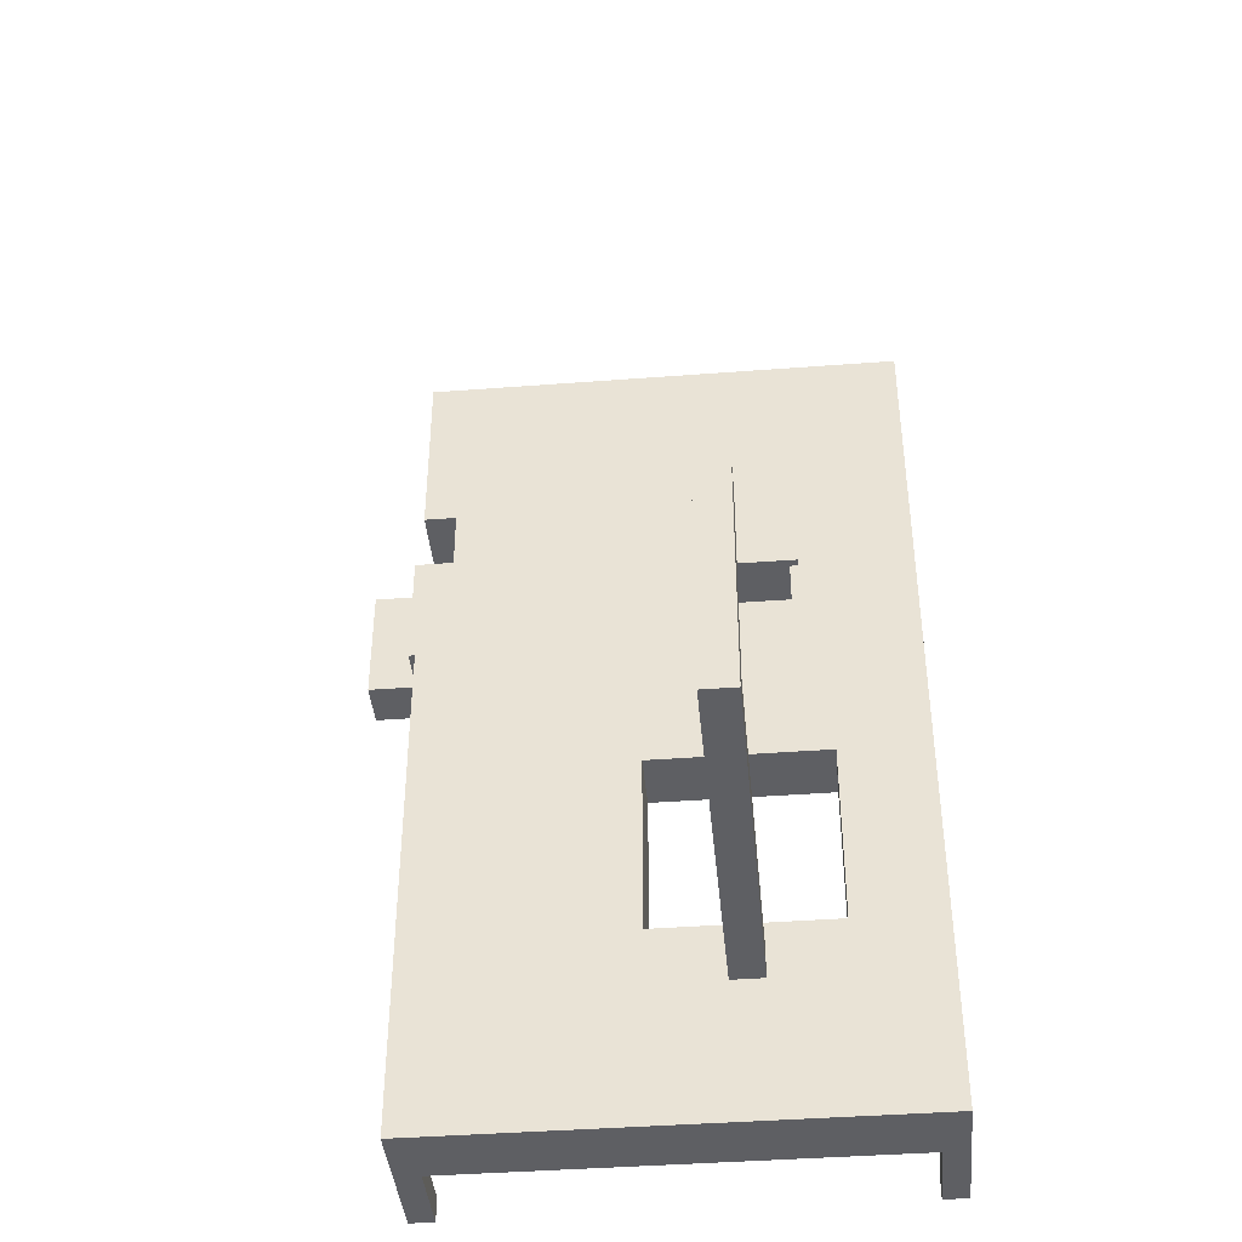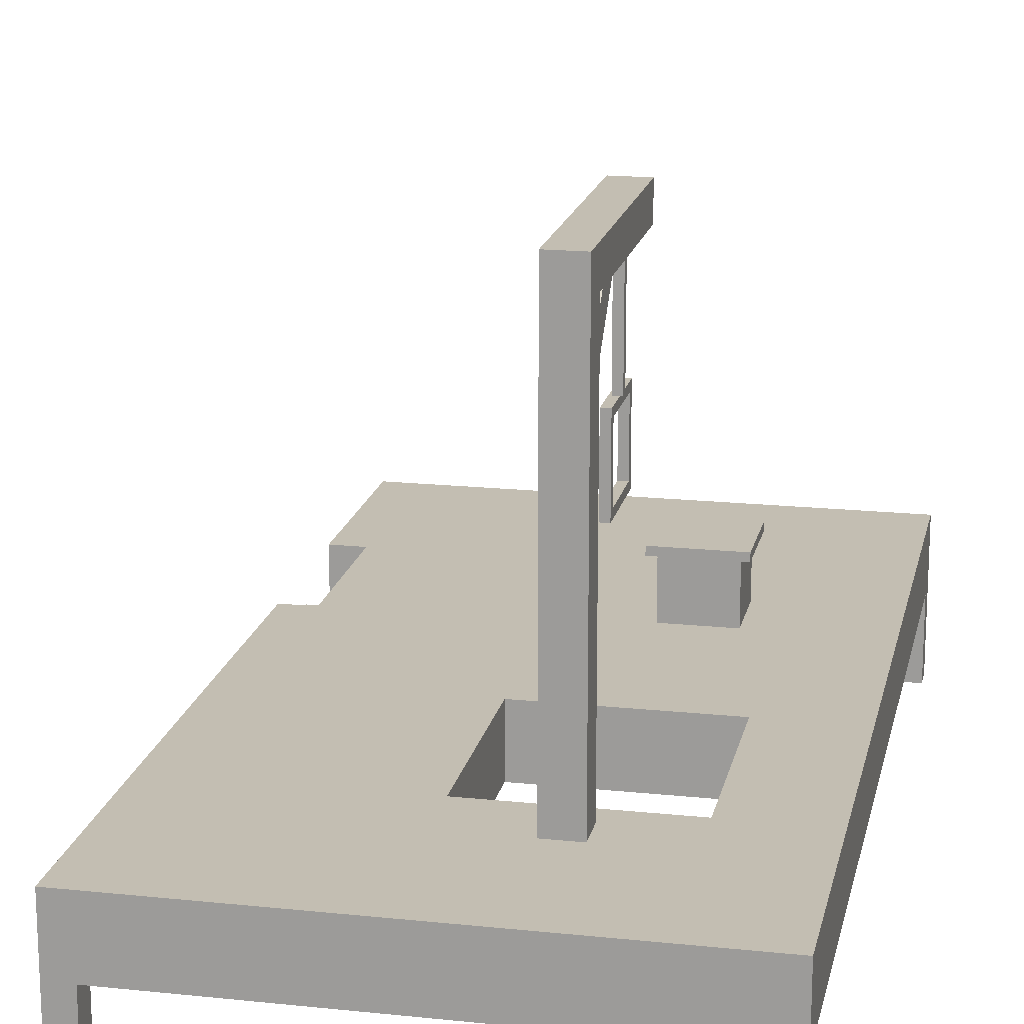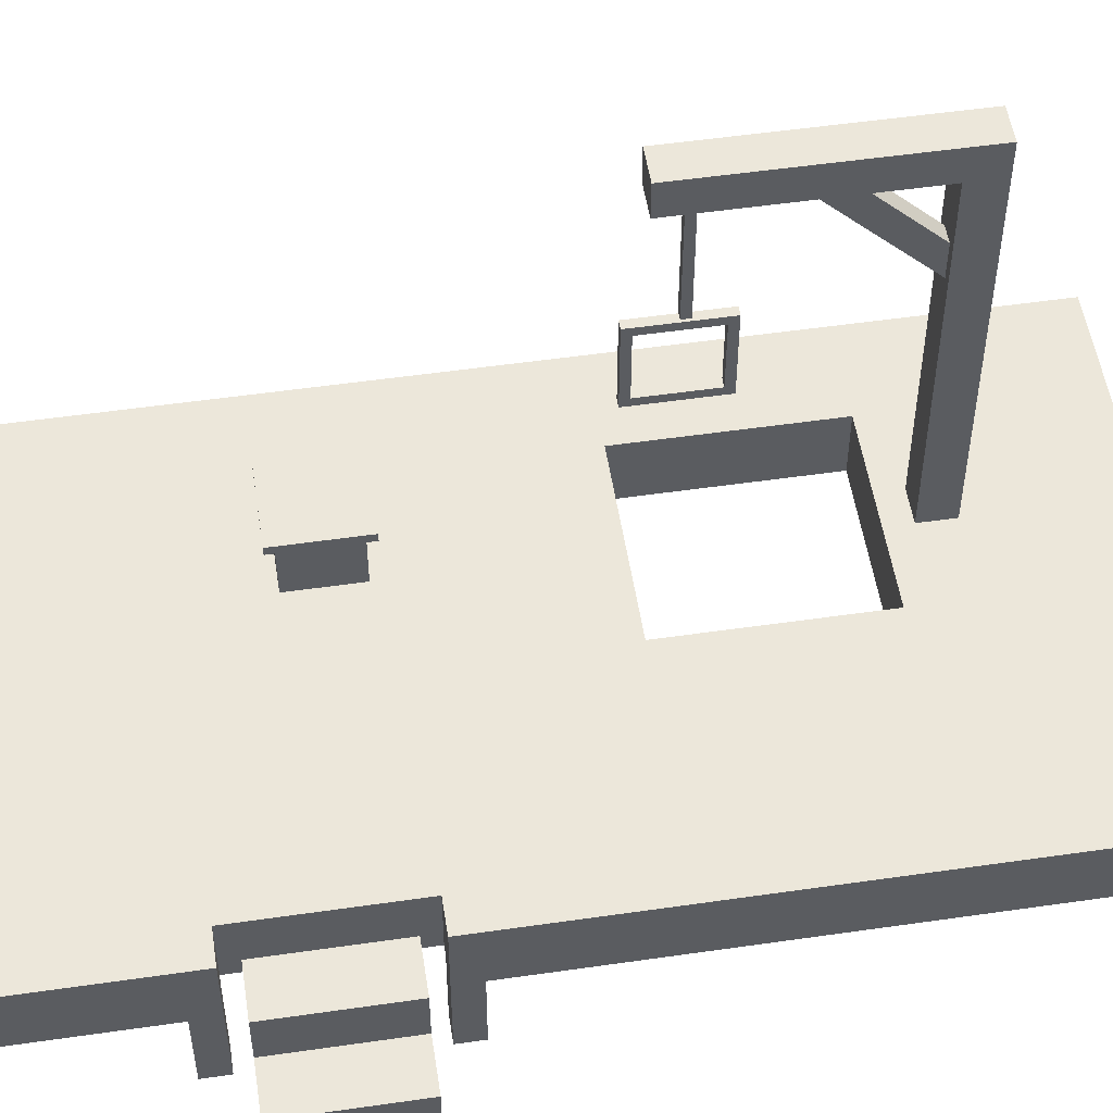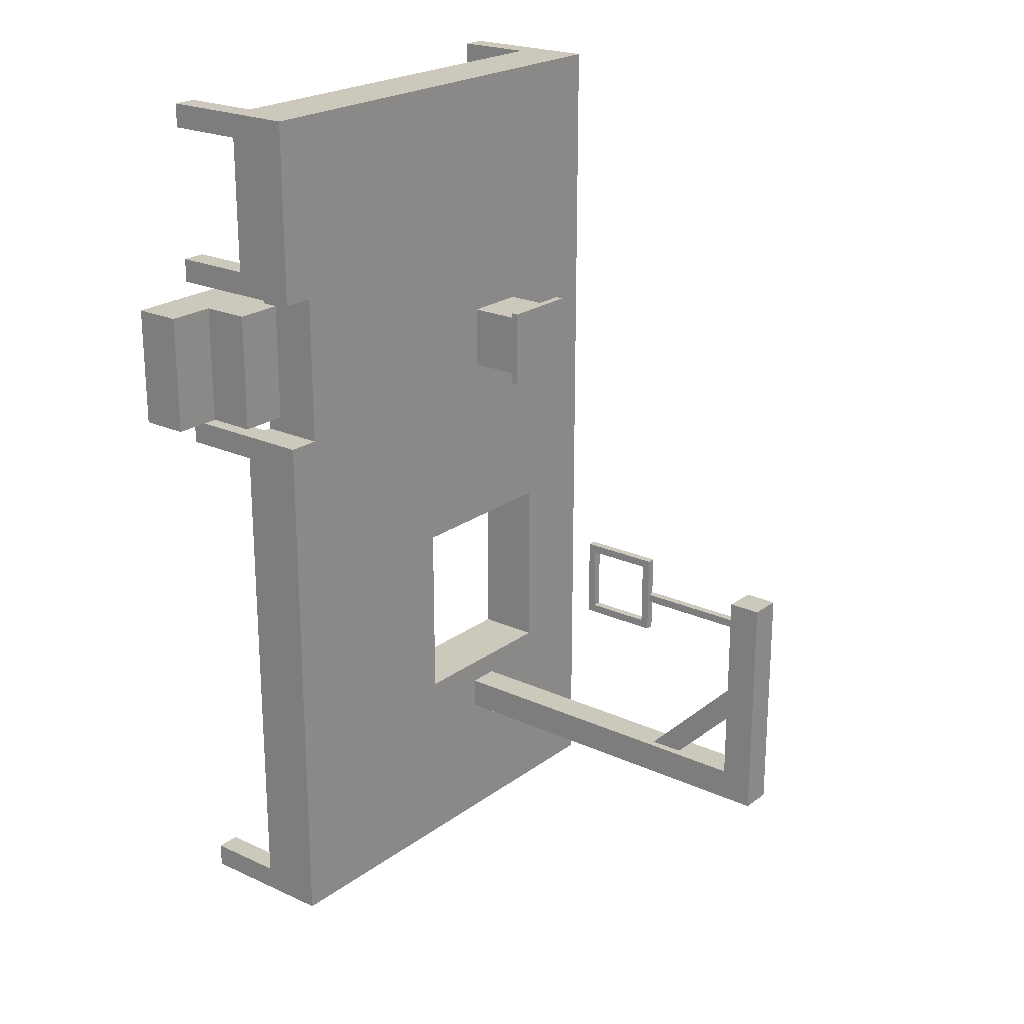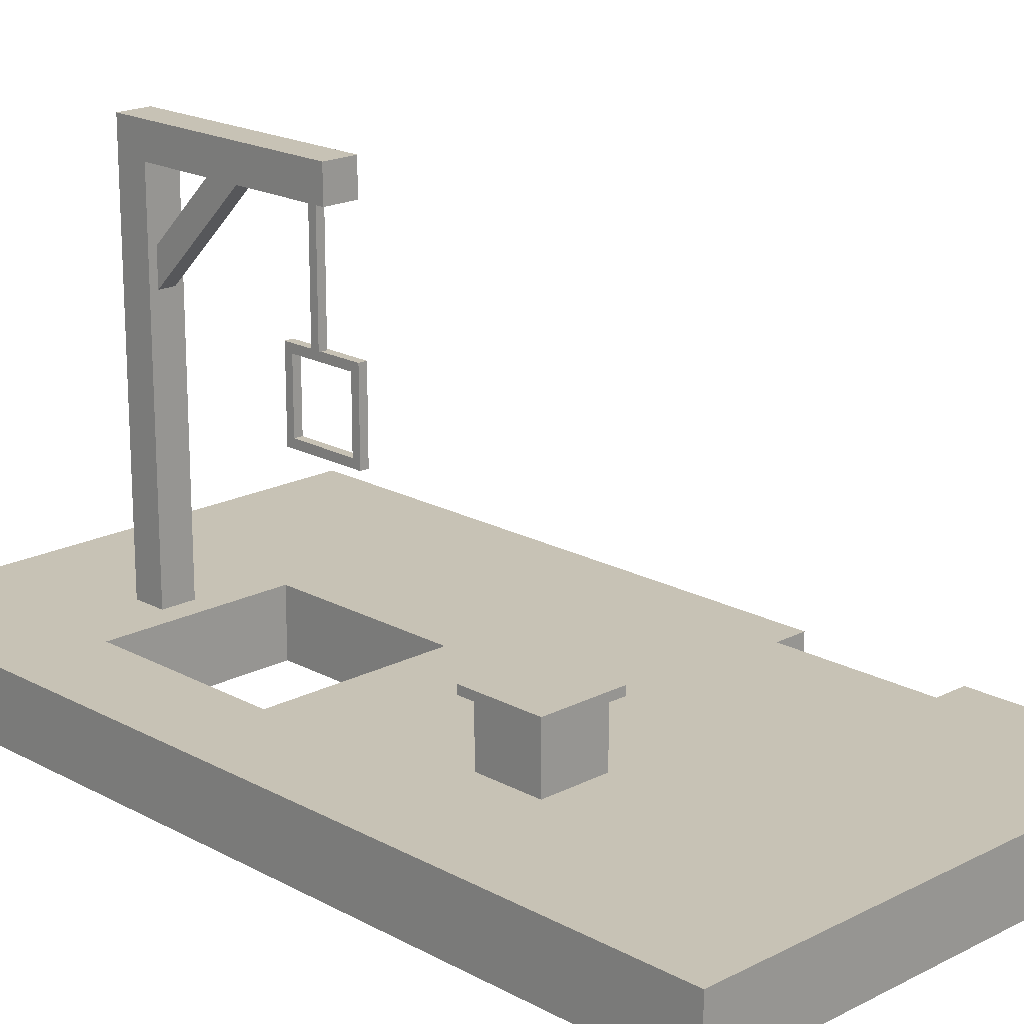
<metadata>
{"format":"obj","ext":"obj","renderer":"f3d","projection":"perspective","resolution":1024,"background":"white","views":[{"elev":-41.3,"azim":5.3,"up":"+Y"},{"elev":17.4,"azim":11.8,"up":"+Z"},{"elev":52.9,"azim":-98.8,"up":"+Z"},{"elev":22.1,"azim":-51.5,"up":"+Y"},{"elev":19.0,"azim":135.8,"up":"+Z"}]}
</metadata>
<code>
g dungeon_mv_gallows_mesh_lod01
v -1.375 0.8125 1.125
v 0.0625 -0.5 1.125
v 0.0625 -1.938 1.125
v -1.625 -3.438 1.125
v -1.625 0.8125 1.125
v -1.375 2 1.125
v 1.438 -0.5 1.125
v 2.125 3.438 1.125
v 1.438 -1.938 1.125
v 2.125 -3.438 1.125
v -1.625 2 1.125
v -1.625 3.438 1.125
v 2.125 -3.438 1.125
v 2.125 -3.438 0.625
v -1.625 -3.438 0.625
v -1.625 -3.438 1.125
v 0.0625 -1.938 1.125
v 0.0625 -1.938 0.625
v 1.438 -1.938 0.625
v 1.438 -1.938 1.125
v 2.125 3.438 1.125
v 2.125 3.438 0.625
v 2.125 -3.438 0.625
v 2.125 -3.438 1.125
v 0.0625 -0.5 1.125
v 0.0625 -0.5 0.625
v 0.0625 -1.938 0.625
v 0.0625 -1.938 1.125
v 1.438 -0.5 1.125
v 1.438 -0.5 0.625
v 0.0625 -0.5 0.625
v 0.0625 -0.5 1.125
v 1.438 -1.938 1.125
v 1.438 -1.938 0.625
v 1.438 -0.5 0.625
v 1.438 -0.5 1.125
v -1.375 2 1.125
v -1.375 2 0.625
v -1.625 2 0.625
v -1.625 2 1.125
v -1.625 2 1.125
v -1.625 2 0.625
v -1.625 3.438 0.625
v -1.625 3.438 1.125
v -1.625 3.438 1.125
v -1.625 3.438 0.625
v 2.125 3.438 0.625
v 2.125 3.438 1.125
v -1.625 -3.438 1.125
v -1.625 -3.438 0.625
v -1.625 0.8125 0.625
v -1.625 0.8125 1.125
v -1.375 0.8125 1.125
v -1.375 0.8125 0.625
v -1.375 2 0.625
v -1.375 2 1.125
v -1.625 0.8125 1.125
v -1.625 0.8125 0.625
v -1.375 0.8125 0.625
v -1.375 0.8125 1.125
v -1.625 -3.438 0.625
v 0.0625 -1.938 0.625
v 0.0625 -0.5 0.625
v -1.375 0.8125 0.625
v -1.625 0.8125 0.625
v -1.375 2 0.625
v 1.438 -0.5 0.625
v 2.125 3.438 0.625
v 1.438 -1.938 0.625
v 2.125 -3.438 0.625
v -1.625 2 0.625
v -1.625 3.438 0.625
v 0.625 -2.125 3.875
v 0.625 -2.375 4.125
v 0.625 -2.375 1.125
v 0.625 -2.125 1.125
v 0.625 -0.5625 4.125
v 0.625 -0.5625 3.875
v 0.875 -2.375 1.125
v 0.875 -2.375 4.125
v 0.875 -2.125 3.875
v 0.875 -2.125 1.125
v 0.875 -0.5625 4.125
v 0.875 -0.5625 3.875
v 0.875 -2.375 1.125
v 0.625 -2.375 1.125
v 0.625 -2.375 4.125
v 0.875 -2.375 4.125
v 0.875 -2.375 4.125
v 0.625 -2.375 4.125
v 0.625 -0.5625 4.125
v 0.875 -0.5625 4.125
v 0.625 -0.5625 3.875
v 0.625 -2.125 3.875
v 0.875 -2.125 3.875
v 0.875 -0.5625 3.875
v 0.875 -2.125 1.125
v 0.875 -2.125 3.875
v 0.625 -2.125 3.875
v 0.625 -2.125 1.125
v 0.625 -0.5625 4.125
v 0.625 -0.5625 3.875
v 0.875 -0.5625 3.875
v 0.875 -0.5625 4.125
v 0.7061 -0.8125 3.875
v 0.7061 -0.8125 3
v 0.7061 -0.75 3
v 0.7061 -0.75 3.875
v 0.7686 -0.8125 3
v 0.7686 -0.8125 3.875
v 0.7686 -0.75 3
v 0.7686 -0.75 3.875
v 0.7686 -0.8125 3.875
v 0.7686 -0.8125 3
v 0.7061 -0.8125 3.875
v 0.7061 -0.8125 3
v 0.7061 -0.75 3
v 0.7686 -0.75 3
v 0.7061 -0.75 3.875
v 0.7686 -0.75 3.875
v -1.625 3.25 0.625
v -1.438 3.25 0.625
v -1.438 3.25 0
v -1.625 3.25 0
v -1.438 3.25 0.625
v -1.438 3.438 0.625
v -1.438 3.438 0
v -1.438 3.25 0
v -1.438 3.438 0.625
v -1.625 3.438 0.625
v -1.625 3.438 0
v -1.438 3.438 0
v -1.625 3.438 0.625
v -1.625 3.25 0.625
v -1.625 3.25 0
v -1.625 3.438 0
v -1.625 2 0.625
v -1.438 2 0.625
v -1.438 2 0
v -1.625 2 0
v -1.438 2 0.625
v -1.438 2.188 0.625
v -1.438 2.188 0
v -1.438 2 0
v -1.438 2.188 0.625
v -1.625 2.188 0.625
v -1.625 2.188 0
v -1.438 2.188 0
v -1.625 2.188 0.625
v -1.625 2 0.625
v -1.625 2 0
v -1.625 2.188 0
v -1.625 0.625 0.625
v -1.438 0.625 0.625
v -1.438 0.625 0
v -1.625 0.625 0
v -1.438 0.625 0.625
v -1.438 0.8125 0.625
v -1.438 0.8125 0
v -1.438 0.625 0
v -1.438 0.8125 0.625
v -1.625 0.8125 0.625
v -1.625 0.8125 0
v -1.438 0.8125 0
v -1.625 0.8125 0.625
v -1.625 0.625 0.625
v -1.625 0.625 0
v -1.625 0.8125 0
v -1.625 -3.438 0.625
v -1.438 -3.438 0.625
v -1.438 -3.438 0
v -1.625 -3.438 0
v -1.438 -3.438 0.625
v -1.438 -3.25 0.625
v -1.438 -3.25 0
v -1.438 -3.438 0
v -1.438 -3.25 0.625
v -1.625 -3.25 0.625
v -1.625 -3.25 0
v -1.438 -3.25 0
v -1.625 -3.25 0.625
v -1.625 -3.438 0.625
v -1.625 -3.438 0
v -1.625 -3.25 0
v 1.938 3.25 0.625
v 2.125 3.25 0.625
v 2.125 3.25 0
v 1.938 3.25 0
v 2.125 3.25 0.625
v 2.125 3.438 0.625
v 2.125 3.438 0
v 2.125 3.25 0
v 2.125 3.438 0.625
v 1.938 3.438 0.625
v 1.938 3.438 0
v 2.125 3.438 0
v 1.938 3.438 0.625
v 1.938 3.25 0.625
v 1.938 3.25 0
v 1.938 3.438 0
v 0.625 0.875 1.625
v 0.625 0.875 1.562
v 0.625 1.5 1.562
v 0.625 1.5 1.625
v 0.6875 1.438 1.562
v 0.6875 0.9375 1.562
v 0.6875 0.9375 1.125
v 0.6875 1.438 1.125
v 1.188 1.438 1.125
v 1.188 0.9375 1.125
v 1.188 0.9375 1.562
v 1.188 1.438 1.562
v 1.25 1.5 1.562
v 1.25 0.875 1.562
v 1.25 0.875 1.625
v 1.25 1.5 1.625
v 1.25 0.875 1.562
v 0.625 0.875 1.562
v 0.625 0.875 1.625
v 1.25 0.875 1.625
v 1.188 0.9375 1.125
v 0.6875 0.9375 1.125
v 0.6875 0.9375 1.562
v 1.188 0.9375 1.562
v 1.188 1.438 1.562
v 0.6875 1.438 1.562
v 0.6875 1.438 1.125
v 1.188 1.438 1.125
v 0.625 1.5 1.625
v 0.625 1.5 1.562
v 1.25 1.5 1.562
v 1.25 1.5 1.625
v 1.25 0.875 1.625
v 0.625 0.875 1.625
v 0.625 1.5 1.625
v 1.25 1.5 1.625
v 0.625 1.5 1.562
v 0.625 0.875 1.562
v 1.25 0.875 1.562
v 1.25 1.5 1.562
v 0.8125 -2.15 3.08
v 0.8125 -2.282 3.212
v 0.8125 -1.487 4.008
v 0.8125 -1.354 3.875
v 0.6875 -2.15 3.08
v 0.6875 -1.354 3.875
v 0.6875 -1.487 4.008
v 0.6875 -2.282 3.212
v 0.8125 -2.15 3.08
v 0.6875 -2.15 3.08
v 0.6875 -2.282 3.212
v 0.8125 -2.282 3.212
v 0.8125 -2.282 3.212
v 0.6875 -2.282 3.212
v 0.6875 -1.487 4.008
v 0.8125 -1.487 4.008
v 0.8125 -1.487 4.008
v 0.6875 -1.487 4.008
v 0.6875 -1.354 3.875
v 0.8125 -1.354 3.875
v 0.8125 -1.354 3.875
v 0.6875 -1.354 3.875
v 0.6875 -2.15 3.08
v 0.8125 -2.15 3.08
v -2.125 1.875 0
v -1.75 1.875 0.375
v -2.125 1.875 0.375
v -1 1.875 0
v -1 1.875 0.75
v -1.75 1.875 0.75
v -2.125 1.875 0.375
v -2.125 0.9375 0.375
v -2.125 0.9375 7.629e-08
v -2.125 1.875 0
v -1 1.875 0
v -1 0.9375 7.629e-08
v -1 0.9375 0.75
v -1 1.875 0.75
v -1 0.9375 0.75
v -1.75 0.9375 0.75
v -1.75 1.875 0.75
v -1 1.875 0.75
v -1.75 0.9375 0.375
v -2.125 0.9375 0.375
v -2.125 1.875 0.375
v -1.75 1.875 0.375
v -2.125 0.9375 7.629e-08
v -2.125 0.9375 0.375
v -1.75 0.9375 0.375
v -1 0.9375 7.629e-08
v -1 0.9375 0.75
v -1.75 0.9375 0.75
v -1.75 0.9375 0.75
v -1.75 0.9375 0.375
v -1.75 1.875 0.375
v -1.75 1.875 0.75
v 1.938 -3.438 0.625
v 2.125 -3.438 0.625
v 2.125 -3.438 0
v 1.938 -3.438 0
v 2.125 -3.438 0.625
v 2.125 -3.25 0.625
v 2.125 -3.25 0
v 2.125 -3.438 0
v 2.125 -3.25 0.625
v 1.938 -3.25 0.625
v 1.938 -3.25 0
v 2.125 -3.25 0
v 1.938 -3.25 0.625
v 1.938 -3.438 0.625
v 1.938 -3.438 0
v 1.938 -3.25 0
v 0.7505 -0.4375 2.375
v 0.688 -0.4375 2.375
v 0.688 -1.062 2.375
v 0.7505 -1.062 2.375
v 0.7505 -1.062 2.375
v 0.688 -1.062 2.375
v 0.688 -1.062 3
v 0.7505 -1.062 3
v 0.7505 -1.062 3
v 0.688 -1.062 3
v 0.688 -0.4375 3
v 0.7505 -0.4375 3
v 0.7505 -0.4375 3
v 0.688 -0.4375 3
v 0.688 -0.4375 2.375
v 0.7505 -0.4375 2.375
v 0.7505 -0.4375 2.375
v 0.7505 -0.5 2.438
v 0.7505 -0.5 2.938
v 0.7505 -0.4375 3
v 0.7505 -0.4375 3
v 0.7505 -0.5 2.938
v 0.7505 -1 2.938
v 0.7505 -1.062 3
v 0.7505 -1.062 3
v 0.7505 -1 2.938
v 0.7505 -1 2.438
v 0.7505 -1.062 2.375
v 0.7505 -1.062 2.375
v 0.7505 -1 2.438
v 0.7505 -0.5 2.438
v 0.7505 -0.4375 2.375
v 0.688 -0.4375 2.375
v 0.688 -0.5 2.438
v 0.688 -1 2.438
v 0.688 -1.062 2.375
v 0.688 -1.062 2.375
v 0.688 -1 2.438
v 0.688 -1 2.938
v 0.688 -1.062 3
v 0.688 -1.062 3
v 0.688 -1 2.938
v 0.688 -0.5 2.938
v 0.688 -0.4375 3
v 0.688 -0.4375 3
v 0.688 -0.5 2.938
v 0.688 -0.5 2.438
v 0.688 -0.4375 2.375
v 0.7505 -0.5 2.438
v 0.688 -0.5 2.438
v 0.688 -0.5 2.938
v 0.7505 -0.5 2.938
v 0.7505 -0.5 2.938
v 0.688 -0.5 2.938
v 0.688 -1 2.938
v 0.7505 -1 2.938
v 0.7505 -1 2.938
v 0.688 -1 2.938
v 0.688 -1 2.438
v 0.7505 -1 2.438
v 0.7505 -1 2.438
v 0.688 -1 2.438
v 0.688 -0.5 2.438
v 0.7505 -0.5 2.438
g dungeon_mv_gallows_mesh_lod01_0
f 3 2 1
f 1 4 3
f 1 5 4
f 6 1 2
f 6 2 7
f 7 8 6
f 8 7 9
f 9 3 4
f 10 8 9
f 10 9 4
f 6 8 11
f 8 12 11
f 15 14 13
f 16 15 13
f 19 18 17
f 20 19 17
f 23 22 21
f 24 23 21
f 27 26 25
f 28 27 25
f 31 30 29
f 32 31 29
f 35 34 33
f 36 35 33
f 39 38 37
f 40 39 37
f 43 42 41
f 44 43 41
f 47 46 45
f 48 47 45
f 51 50 49
f 52 51 49
f 55 54 53
f 56 55 53
f 59 58 57
f 60 59 57
f 63 62 61
f 61 64 63
f 61 65 64
f 63 64 66
f 67 63 66
f 66 68 67
f 67 68 69
f 62 69 61
f 68 70 69
f 69 70 61
f 66 71 68
f 71 72 68
f 75 74 73
f 76 75 73
f 73 74 77
f 78 73 77
f 81 80 79
f 82 81 79
f 83 80 81
f 84 83 81
f 87 86 85
f 88 87 85
f 91 90 89
f 92 91 89
f 95 94 93
f 96 95 93
f 99 98 97
f 100 99 97
f 103 102 101
f 104 103 101
f 107 106 105
f 107 105 108
f 111 110 109
f 111 112 110
f 115 114 113
f 115 116 114
f 119 118 117
f 119 120 118
f 123 122 121
f 124 123 121
f 127 126 125
f 128 127 125
f 131 130 129
f 132 131 129
f 135 134 133
f 136 135 133
f 139 138 137
f 140 139 137
f 143 142 141
f 144 143 141
f 147 146 145
f 148 147 145
f 151 150 149
f 152 151 149
f 155 154 153
f 156 155 153
f 159 158 157
f 160 159 157
f 163 162 161
f 164 163 161
f 167 166 165
f 168 167 165
f 171 170 169
f 172 171 169
f 175 174 173
f 176 175 173
f 179 178 177
f 180 179 177
f 183 182 181
f 184 183 181
f 187 186 185
f 188 187 185
f 191 190 189
f 192 191 189
f 195 194 193
f 196 195 193
f 199 198 197
f 200 199 197
f 203 202 201
f 204 203 201
f 207 206 205
f 208 207 205
f 211 210 209
f 212 211 209
f 215 214 213
f 216 215 213
f 219 218 217
f 220 219 217
f 223 222 221
f 224 223 221
f 227 226 225
f 228 227 225
f 231 230 229
f 232 231 229
f 235 234 233
f 236 235 233
f 239 238 237
f 240 239 237
f 243 242 241
f 244 243 241
f 247 246 245
f 248 247 245
f 251 250 249
f 252 251 249
f 255 254 253
f 256 255 253
f 259 258 257
f 260 259 257
f 263 262 261
f 264 263 261
f 267 266 265
f 266 268 265
f 269 268 266
f 270 269 266
f 273 272 271
f 274 273 271
f 277 276 275
f 278 277 275
f 281 280 279
f 282 281 279
f 285 284 283
f 286 285 283
f 289 288 287
f 290 289 287
f 290 291 289
f 291 292 289
f 295 294 293
f 296 295 293
f 299 298 297
f 300 299 297
f 303 302 301
f 304 303 301
f 307 306 305
f 308 307 305
f 311 310 309
f 312 311 309
f 315 314 313
f 316 315 313
f 319 318 317
f 320 319 317
f 323 322 321
f 324 323 321
f 327 326 325
f 328 327 325
f 331 330 329
f 332 331 329
f 335 334 333
f 336 335 333
f 339 338 337
f 340 339 337
f 343 342 341
f 344 343 341
f 347 346 345
f 348 347 345
f 351 350 349
f 352 351 349
f 355 354 353
f 356 355 353
f 359 358 357
f 360 359 357
f 363 362 361
f 364 363 361
f 367 366 365
f 368 367 365
f 371 370 369
f 372 371 369
f 375 374 373
f 376 375 373

</code>
